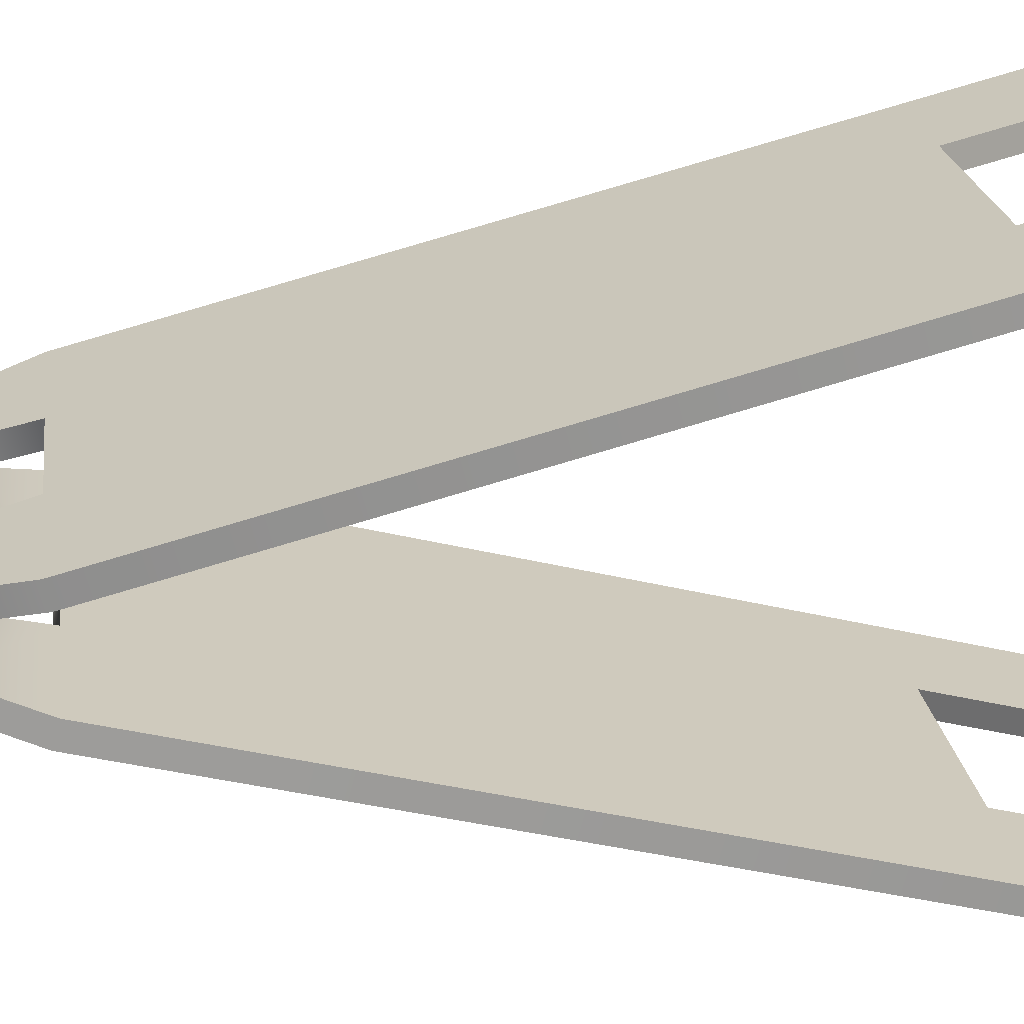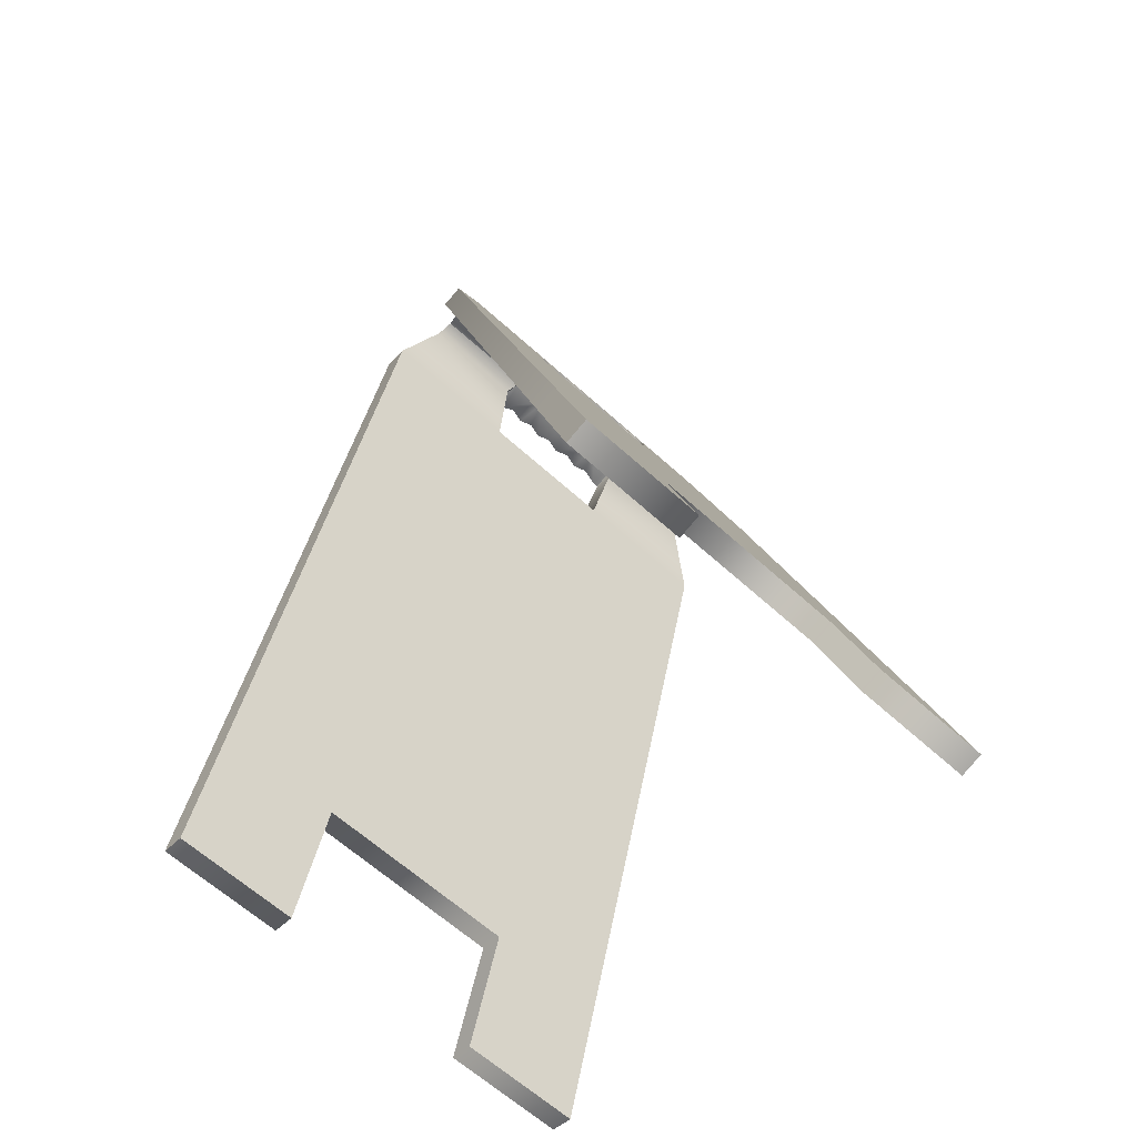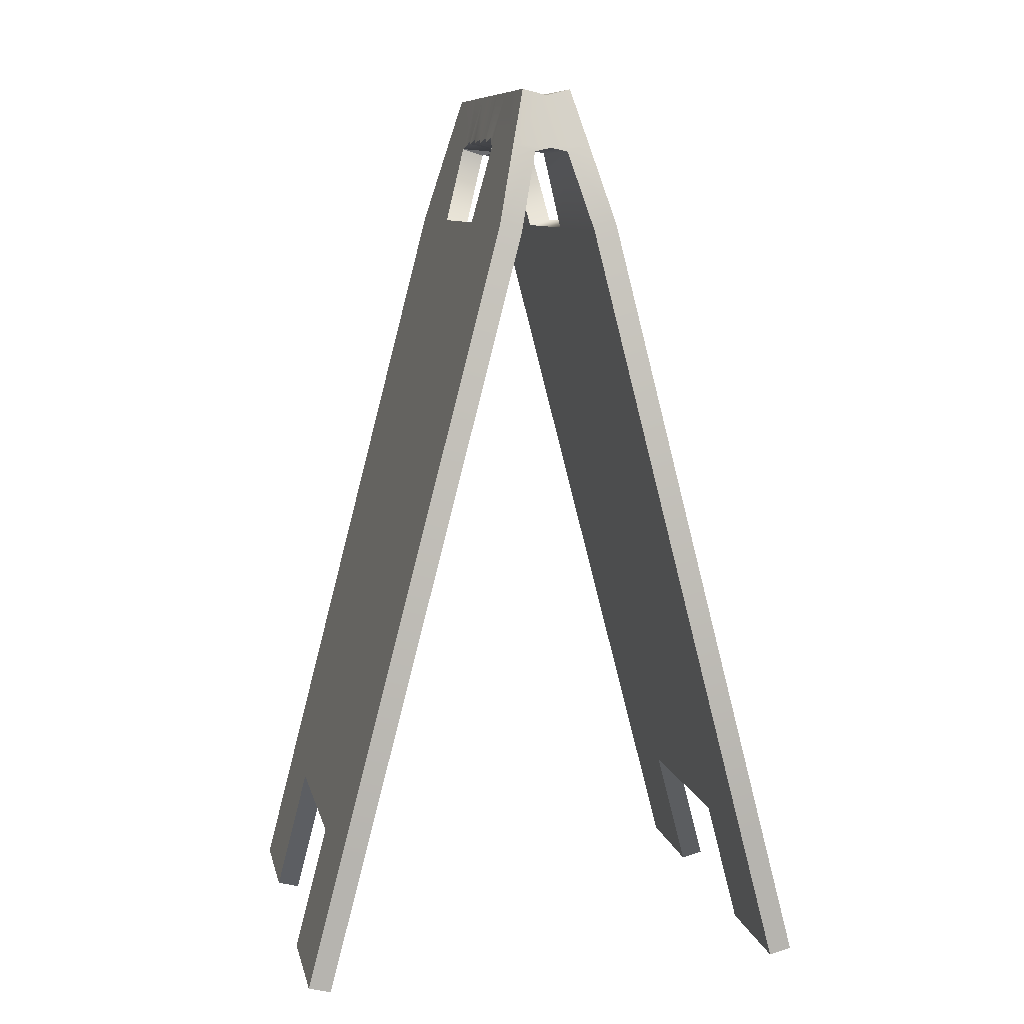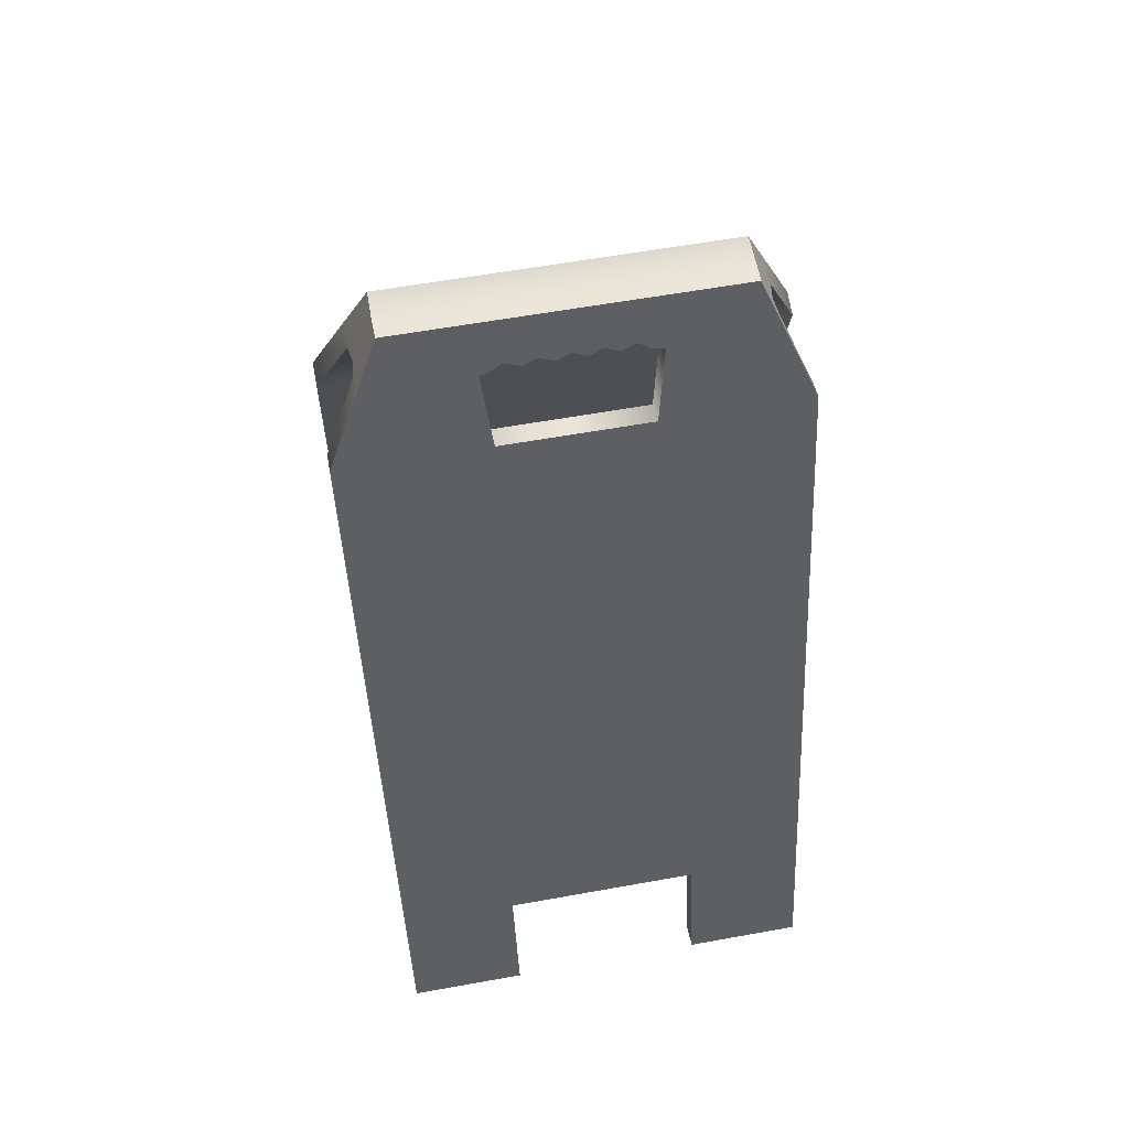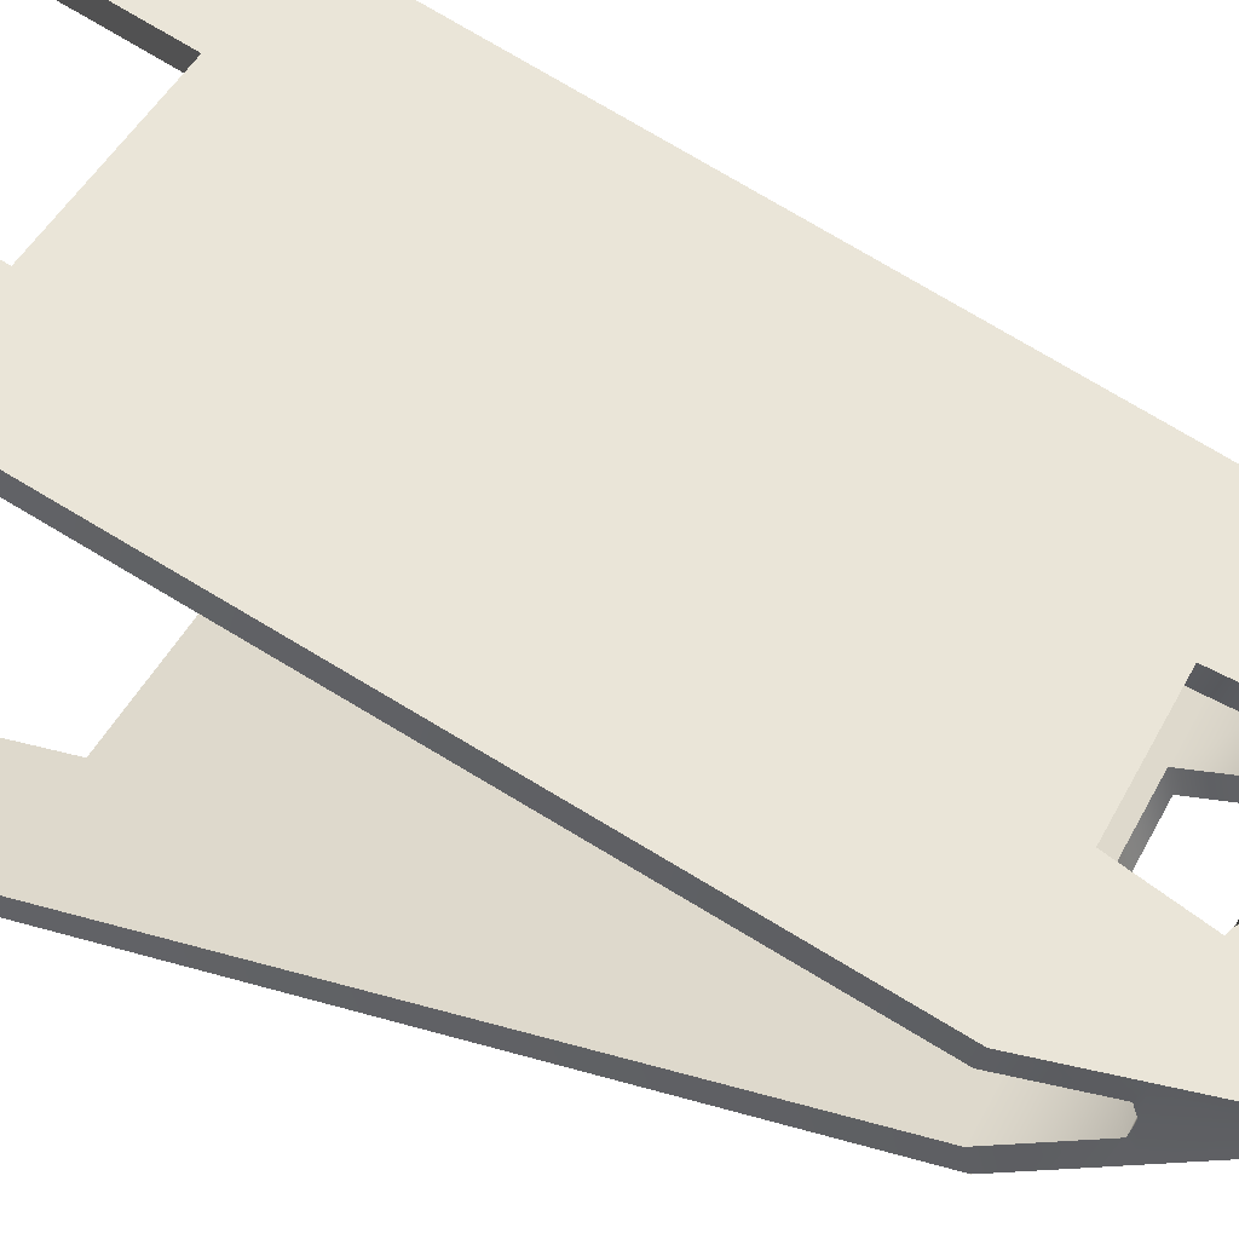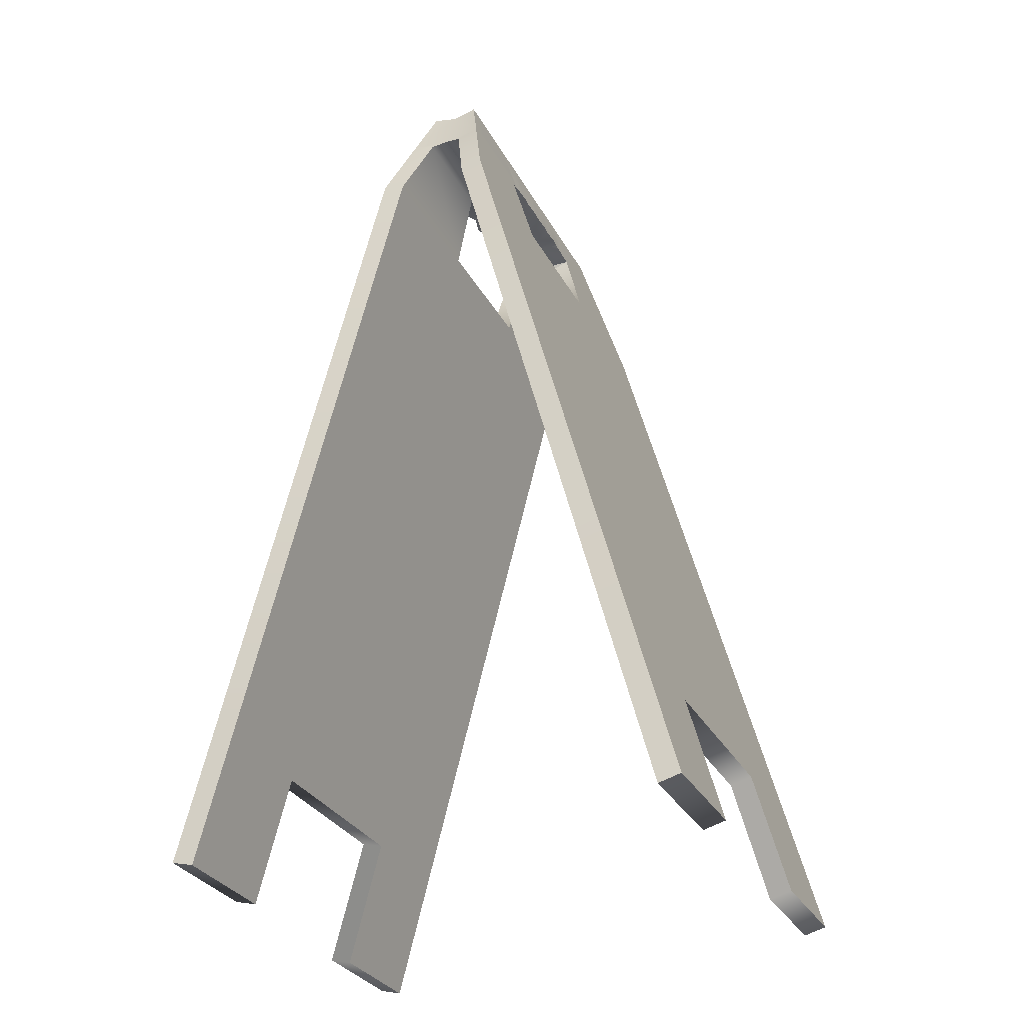
<metadata>
{"format":"obj","ext":"obj","renderer":"f3d","projection":"perspective","resolution":1024,"background":"white","views":[{"elev":22.0,"azim":-97.5,"up":"+Z"},{"elev":-64.6,"azim":-42.2,"up":"+Y"},{"elev":9.4,"azim":77.8,"up":"+Y"},{"elev":59.4,"azim":169.5,"up":"+Y"},{"elev":49.0,"azim":117.2,"up":"+Z"},{"elev":-31.3,"azim":114.3,"up":"+Y"}]}
</metadata>
<code>
o WetFloorSign_01_Mesh
v -0.15 0.006179 0.1653
v -0.15 0.006179 0.1653
v -0.15 0.006179 0.1653
v 0.15 0.006179 0.1653
v 0.15 0.006179 0.1653
v 0.15 0.006179 0.1653
v -0.15 0.5396 0.02677
v -0.15 0.5396 0.02677
v 0.15 0.5396 0.02677
v 0.15 0.5396 0.02677
v -0.06858 0.006179 0.1653
v -0.06858 0.006179 0.1653
v 0.06858 0.006179 0.1653
v 0.06858 0.006179 0.1653
v 0.0501 0.5396 0.02677
v 0.0501 0.5396 0.02677
v -0.0501 0.5396 0.02677
v -0.0501 0.5396 0.02677
v -0.15 0.09468 0.1423
v -0.15 0.09468 0.1423
v -0.06858 0.09468 0.1423
v -0.06858 0.09468 0.1423
v 0.06858 0.09468 0.1423
v 0.06858 0.09468 0.1423
v 0.15 0.09468 0.1423
v 0.15 0.09468 0.1423
v -0.1124 0.6317 0.002778
v -0.1124 0.6317 0.002778
v -0.1124 0.6317 0.002778
v 0.1124 0.6317 0.002778
v 0.1124 0.6317 0.002778
v 0.1124 0.6317 0.002778
v 0.05703 0.6317 0.002778
v 0.05703 0.6317 0.002778
v -0.05538 0.6317 0.002778
v -0.05538 0.6317 0.002778
v -0.1279 0.5939 0.01266
v -0.1279 0.5939 0.01266
v 0.05567 0.5939 0.01266
v 0.05567 0.5939 0.01266
v 0.05567 0.5939 0.01266
v 0.05567 0.5939 0.01266
v -0.15 0.002169 0.1498
v -0.15 0.002169 0.1498
v -0.15 0.002169 0.1498
v 0.15 0.002169 0.1498
v 0.15 0.002169 0.1498
v 0.15 0.002169 0.1498
v -0.15 0.5355 0.01132
v -0.15 0.5355 0.01132
v 0.15 0.5355 0.01132
v 0.15 0.5355 0.01132
v -0.06858 0.002169 0.1498
v -0.06858 0.002169 0.1498
v 0.06858 0.002169 0.1498
v 0.06858 0.002169 0.1498
v 0.0501 0.5355 0.01132
v 0.0501 0.5355 0.01132
v -0.0501 0.5355 0.01132
v -0.0501 0.5355 0.01132
v -0.15 0.09067 0.1268
v -0.15 0.09067 0.1268
v -0.06858 0.09067 0.1268
v -0.06858 0.09067 0.1268
v 0.06858 0.09067 0.1268
v 0.06858 0.09067 0.1268
v 0.15 0.09067 0.1268
v 0.15 0.09067 0.1268
v 0.1279 0.5939 0.01266
v 0.1279 0.5939 0.01266
v -0.05567 0.5939 0.01266
v -0.05567 0.5939 0.01266
v -0.05567 0.5939 0.01266
v -0.05567 0.5939 0.01266
v 0.05557 0.5889 -0.002537
v 0.05557 0.5889 -0.002537
v 0.05557 0.5889 -0.002537
v 0.1283 0.5889 -0.002537
v 0.1283 0.5889 -0.002537
v -0.1283 0.5889 -0.002537
v -0.1283 0.5889 -0.002537
v -0.1283 0.5889 -0.002537
v -0.05557 0.5889 -0.002537
v -0.05557 0.5889 -0.002537
v -0.05557 0.5889 -0.002537
v -0.05557 0.5889 -0.002537
v -1e-06 0.6317 0.002778
v -1e-06 0.6317 0.002778
v -1e-06 0.6 0.01037
v -1e-06 0.6 0.01037
v 0.05106 0.5949 0.01241
v 0.05106 0.5949 0.01241
v -0.04797 0.5949 0.01241
v -0.04797 0.5949 0.01241
v 0.02726 0.6317 0.002778
v 0.02726 0.6317 0.002778
v 0.04084 0.6 0.01037
v 0.04084 0.6 0.01037
v 0.03063 0.5972 0.01241
v 0.03063 0.5972 0.01241
v 0.02042 0.6 0.01037
v 0.02042 0.6 0.01037
v 0.01021 0.5972 0.01241
v 0.01021 0.5972 0.01241
v -0.03837 0.6 0.01037
v -0.03837 0.6 0.01037
v -0.02878 0.5972 0.01241
v -0.02878 0.5972 0.01241
v -0.01919 0.6 0.01037
v -0.01919 0.6 0.01037
v -0.009594 0.5972 0.01241
v -0.009594 0.5972 0.01241
v -0.02561 0.6317 0.002778
v -0.02561 0.6317 0.002778
v -0.05223 0.5915 -0.014
v -0.05223 0.5915 -0.014
v -0.05223 0.5915 -0.014
v -0.05223 0.5915 -0.014
v -0.05223 0.5915 -0.014
v -0.05187 0.6276 -0.014
v 3.6e-05 0.5915 -0.014
v 0.006972 0.6276 -0.014
v -0.1135 0.6276 -0.014
v -0.1135 0.6276 -0.014
v 0.05349 0.6276 -0.014
v 0.02875 0.5915 -0.014
v 0.1266 0.5915 -0.014
v 0.1266 0.5915 -0.014
v 0.1266 0.5915 -0.014
v 0.15 0.006179 -0.1933
v 0.15 0.006179 -0.1933
v 0.15 0.006179 -0.1933
v 0.15 0.09468 -0.1703
v 0.15 0.09468 -0.1703
v 0.06858 0.09468 -0.1703
v 0.06858 0.09468 -0.1703
v 0.06858 0.00618 -0.1933
v 0.06858 0.00618 -0.1933
v -0.15 0.006179 -0.1933
v -0.15 0.006179 -0.1933
v -0.15 0.006179 -0.1933
v -0.06858 0.006179 -0.1933
v -0.06858 0.006179 -0.1933
v -0.06858 0.09468 -0.1703
v -0.06858 0.09468 -0.1703
v -0.15 0.09468 -0.1703
v -0.15 0.09468 -0.1703
v 0.1124 0.6317 -0.03079
v 0.1124 0.6317 -0.03079
v 0.1124 0.6317 -0.03079
v 0.05703 0.6317 -0.03079
v 0.05703 0.6317 -0.03079
v 0.05567 0.5939 -0.04067
v 0.05567 0.5939 -0.04067
v 0.05567 0.5939 -0.04067
v 0.05567 0.5939 -0.04067
v 0.1279 0.5939 -0.04067
v 0.1279 0.5939 -0.04067
v -0.05538 0.6317 -0.03079
v -0.05538 0.6317 -0.03079
v -0.1124 0.6317 -0.03079
v -0.1124 0.6317 -0.03079
v -0.1124 0.6317 -0.03079
v -0.1279 0.5939 -0.04067
v -0.1279 0.5939 -0.04067
v -0.05567 0.5939 -0.04067
v -0.05567 0.5939 -0.04067
v -0.05567 0.5939 -0.04067
v -0.05567 0.5939 -0.04067
v 0.06858 0.09067 -0.1548
v 0.06858 0.09067 -0.1548
v 0.15 0.09067 -0.1548
v 0.15 0.09067 -0.1548
v 0.15 0.002169 -0.1778
v 0.15 0.002169 -0.1778
v 0.15 0.002169 -0.1778
v 0.06858 0.002169 -0.1778
v 0.06858 0.002169 -0.1778
v -0.06858 0.09067 -0.1548
v -0.06858 0.09067 -0.1548
v -0.06858 0.002169 -0.1778
v -0.06858 0.002169 -0.1778
v -0.15 0.002169 -0.1778
v -0.15 0.002169 -0.1778
v -0.15 0.002169 -0.1778
v -0.15 0.09067 -0.1548
v -0.15 0.09067 -0.1548
v 0.0501 0.5355 -0.03933
v 0.0501 0.5355 -0.03933
v 0.05557 0.5889 -0.02547
v 0.05557 0.5889 -0.02547
v 0.05557 0.5889 -0.02547
v 0.05557 0.5889 -0.02547
v 0.1283 0.5889 -0.02547
v 0.1283 0.5889 -0.02547
v 0.1283 0.5889 -0.02547
v 0.15 0.5355 -0.03933
v 0.15 0.5355 -0.03933
v -0.15 0.5355 -0.03933
v -0.15 0.5355 -0.03933
v -0.1283 0.5889 -0.02547
v -0.1283 0.5889 -0.02547
v -0.05557 0.5889 -0.02547
v -0.05557 0.5889 -0.02547
v -0.05557 0.5889 -0.02547
v -0.0501 0.5355 -0.03933
v -0.0501 0.5355 -0.03933
v -0.0501 0.5396 -0.05478
v -0.0501 0.5396 -0.05478
v 0.0501 0.5396 -0.05478
v 0.0501 0.5396 -0.05478
v 0.15 0.5396 -0.05478
v 0.15 0.5396 -0.05478
v -0.15 0.5396 -0.05478
v -0.15 0.5396 -0.05478
v 0.1125 0.6276 -0.014
v 0.1125 0.6276 -0.014
v -0.1264 0.5915 -0.014
v -0.1264 0.5915 -0.014
v -0.1264 0.5915 -0.014
v 0.05231 0.5915 -0.014
v 0.05231 0.5915 -0.014
v 0.05231 0.5915 -0.014
v 0.05231 0.5915 -0.014
v 0.05231 0.5915 -0.014
v 0.05106 0.5949 -0.04042
v 0.05106 0.5949 -0.04042
v -0.04797 0.5949 -0.04042
v -0.04797 0.5949 -0.04042
v 0.02726 0.6317 -0.03079
v 0.02726 0.6317 -0.03079
v 0.02042 0.6 -0.03838
v 0.02042 0.6 -0.03838
v 0.03063 0.5972 -0.04042
v 0.03063 0.5972 -0.04042
v -0.02878 0.5972 -0.04042
v -0.02878 0.5972 -0.04042
v -0.01919 0.6 -0.03838
v -0.01919 0.6 -0.03838
v -0.02561 0.6317 -0.03079
v -0.02561 0.6317 -0.03079
v -1e-06 0.6317 -0.03079
v -1e-06 0.6317 -0.03079
v -1e-06 0.6 -0.03838
v -1e-06 0.6 -0.03838
v 0.01021 0.5972 -0.04042
v 0.01021 0.5972 -0.04042
v 0.04084 0.6 -0.03838
v 0.04084 0.6 -0.03838
v -0.009594 0.5972 -0.04042
v -0.009594 0.5972 -0.04042
v -0.03837 0.6 -0.03838
v -0.03837 0.6 -0.03838
v -0.02693 0.5915 -0.014
g WetFloorSign_01_Mesh_WetFloorSign_01
f 25 24 14
f 25 14 5
f 11 21 20
f 66 67 47
f 66 47 56
f 53 45 62
f 53 62 63
f 19 43 1
f 222 76 40
f 48 26 6
f 59 62 50
f 58 63 59
f 51 66 58
f 9 16 24
f 9 24 25
f 21 24 16
f 21 16 17
f 138 136 133
f 138 133 131
f 147 144 142
f 147 142 141
f 171 178 175
f 171 175 172
f 187 185 181
f 187 181 179
f 183 186 146
f 183 146 139
f 168 119 204
f 191 221 154
f 134 173 176
f 134 176 132
f 187 179 206
f 187 206 200
f 179 171 189
f 179 189 206
f 171 172 197
f 171 197 189
f 144 147 215
f 144 215 208
f 212 133 136
f 212 136 211
f 211 144 208
f 11 20 2
f 33 42 69
f 33 69 31
f 28 38 71
f 28 71 36
f 58 77 78
f 58 78 51
f 81 84 59
f 81 59 50
f 23 65 55
f 23 55 13
f 15 57 60
f 15 60 18
f 22 64 65
f 22 65 23
f 26 68 52
f 26 52 10
f 3 44 54
f 3 54 12
f 12 54 64
f 12 64 22
f 19 61 43
f 39 75 57
f 39 57 15
f 37 80 49
f 37 49 7
f 73 85 118
f 70 129 217
f 70 217 32
f 35 120 124
f 35 124 29
f 37 27 123
f 37 123 218
f 42 16 9
f 42 9 69
f 38 8 17
f 38 17 71
f 77 225 128
f 77 128 78
f 10 52 79
f 10 79 70
f 18 60 86
f 18 86 74
f 42 33 92
f 36 71 93
f 117 254 94
f 117 94 72
f 48 68 26
f 13 55 46
f 13 46 4
f 216 125 34
f 216 34 30
f 95 101 99
f 100 102 126
f 108 110 114
f 59 63 62
f 58 66 63
f 51 67 66
f 7 49 61
f 7 61 19
f 218 80 37
f 88 89 103
f 88 103 95
f 95 103 101
f 98 92 33
f 98 33 95
f 99 98 95
f 104 90 121
f 104 121 126
f 126 102 104
f 96 34 125
f 96 125 122
f 89 88 114
f 89 114 112
f 110 112 114
f 36 93 105
f 36 105 114
f 114 105 108
f 106 94 254
f 107 106 254
f 113 87 122
f 79 129 70
f 8 20 21
f 8 21 17
f 223 41 91
f 223 91 126
f 109 107 254
f 83 82 219
f 83 219 115
f 91 97 126
f 126 97 100
f 122 87 96
f 121 90 111
f 121 111 254
f 254 111 109
f 120 35 113
f 120 113 122
f 157 156 151
f 157 151 149
f 166 165 162
f 166 162 160
f 189 197 194
f 189 194 193
f 206 203 202
f 206 202 200
f 177 170 135
f 177 135 137
f 207 188 210
f 207 210 209
f 170 180 145
f 170 145 135
f 198 173 134
f 198 134 213
f 182 184 140
f 182 140 143
f 180 182 143
f 180 143 145
f 188 190 153
f 188 153 210
f 199 201 164
f 199 164 214
f 217 129 158
f 217 158 150
f 124 120 159
f 124 159 163
f 164 218 123
f 164 123 161
f 156 157 212
f 156 212 211
f 165 166 208
f 165 208 215
f 192 195 127
f 192 127 224
f 196 198 213
f 196 213 158
f 205 207 209
f 205 209 169
f 156 227 151
f 160 228 166
f 229 254 117
f 229 117 167
f 137 130 174
f 137 174 177
f 152 125 216
f 152 216 148
f 230 234 232
f 235 126 233
f 237 241 239
f 214 146 186
f 214 186 199
f 201 218 164
f 246 244 243
f 246 243 230
f 230 232 246
f 249 230 151
f 249 151 227
f 234 230 249
f 247 126 121
f 247 121 245
f 126 247 233
f 231 122 125
f 231 125 152
f 241 243 244
f 241 244 251
f 239 241 251
f 252 228 160
f 252 160 241
f 241 237 252
f 253 254 229
f 236 254 253
f 242 240 122
f 129 196 158
f 211 136 144
f 223 126 226
f 223 226 155
f 254 236 238
f 220 202 203
f 220 203 116
f 248 226 126
f 126 235 248
f 122 231 242
f 121 254 250
f 121 250 245
f 238 250 254
f 120 122 240
f 120 240 159

</code>
